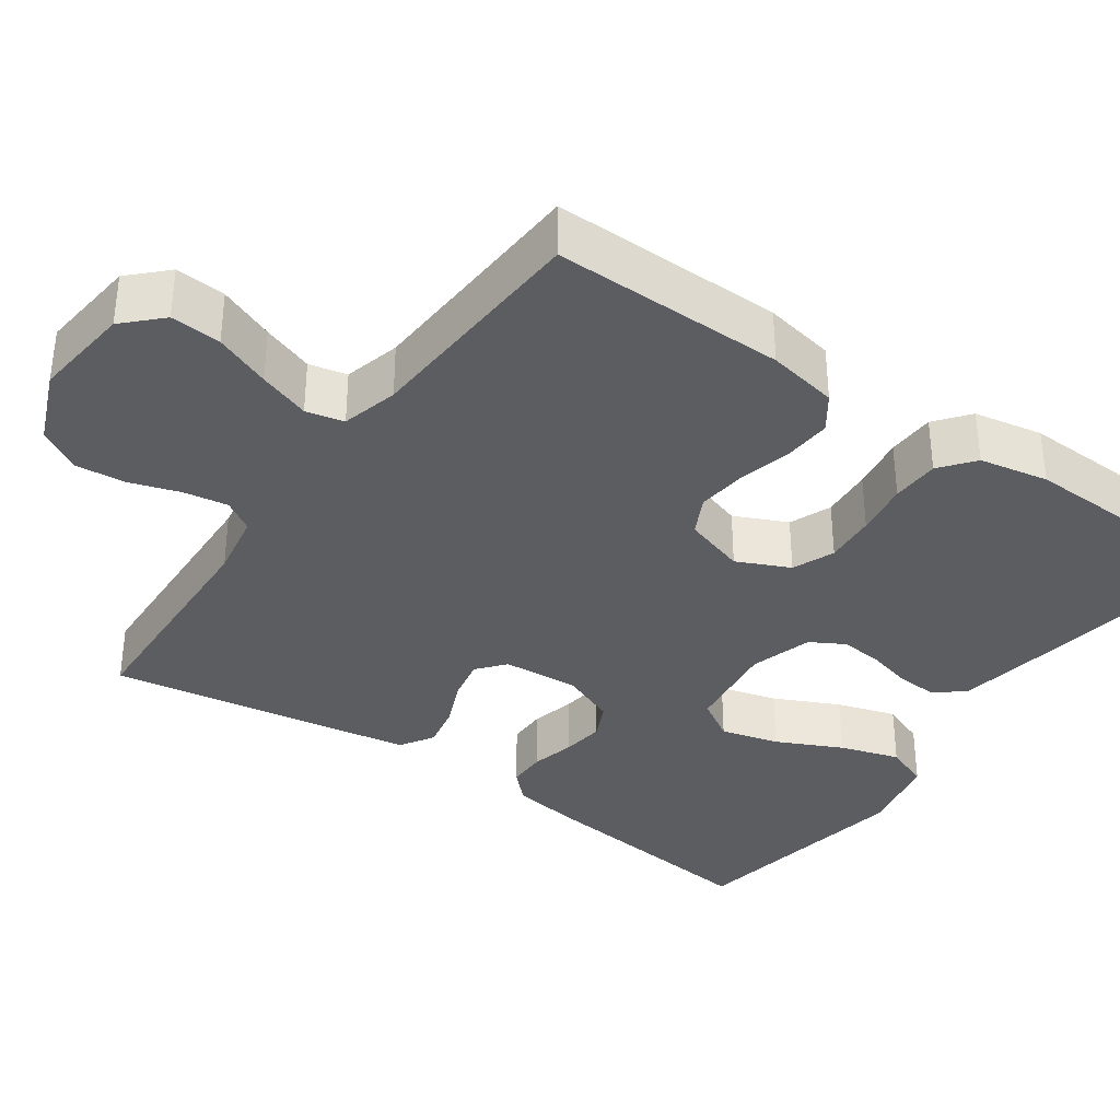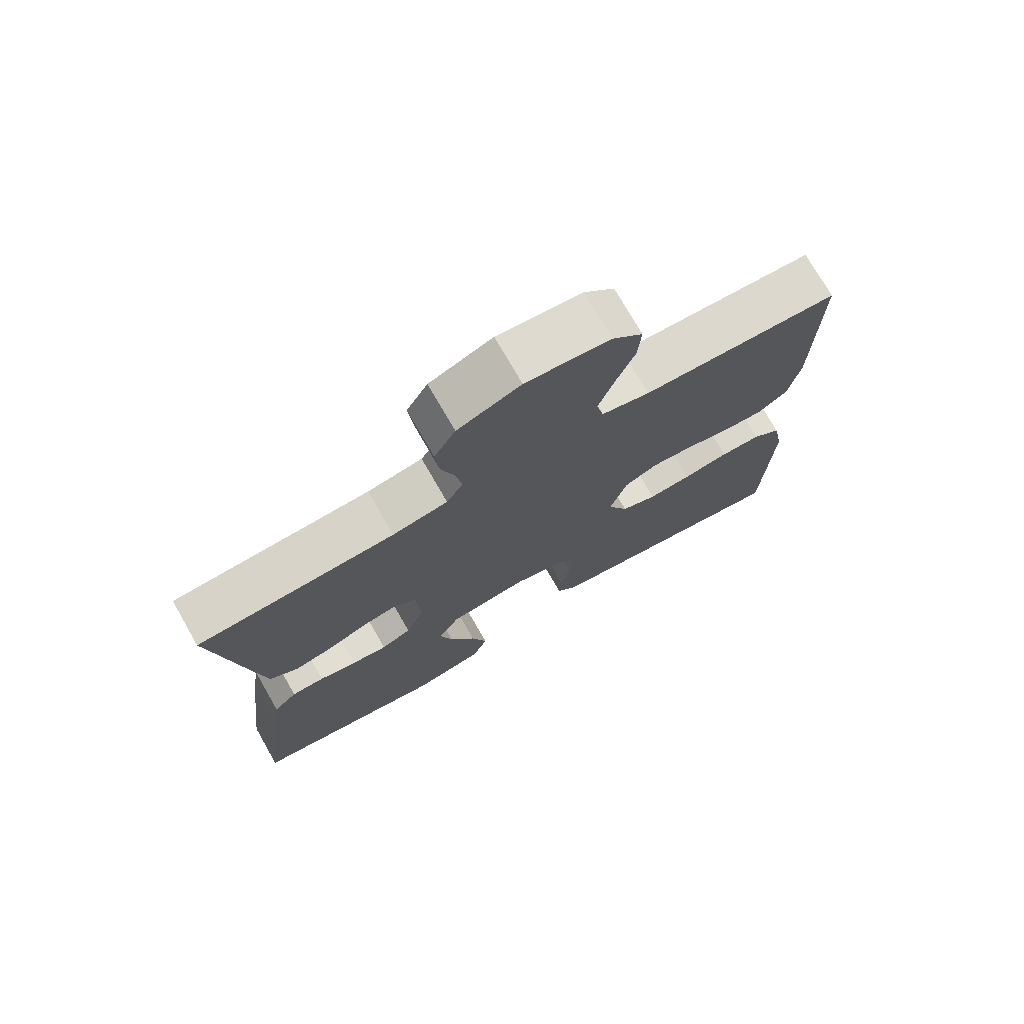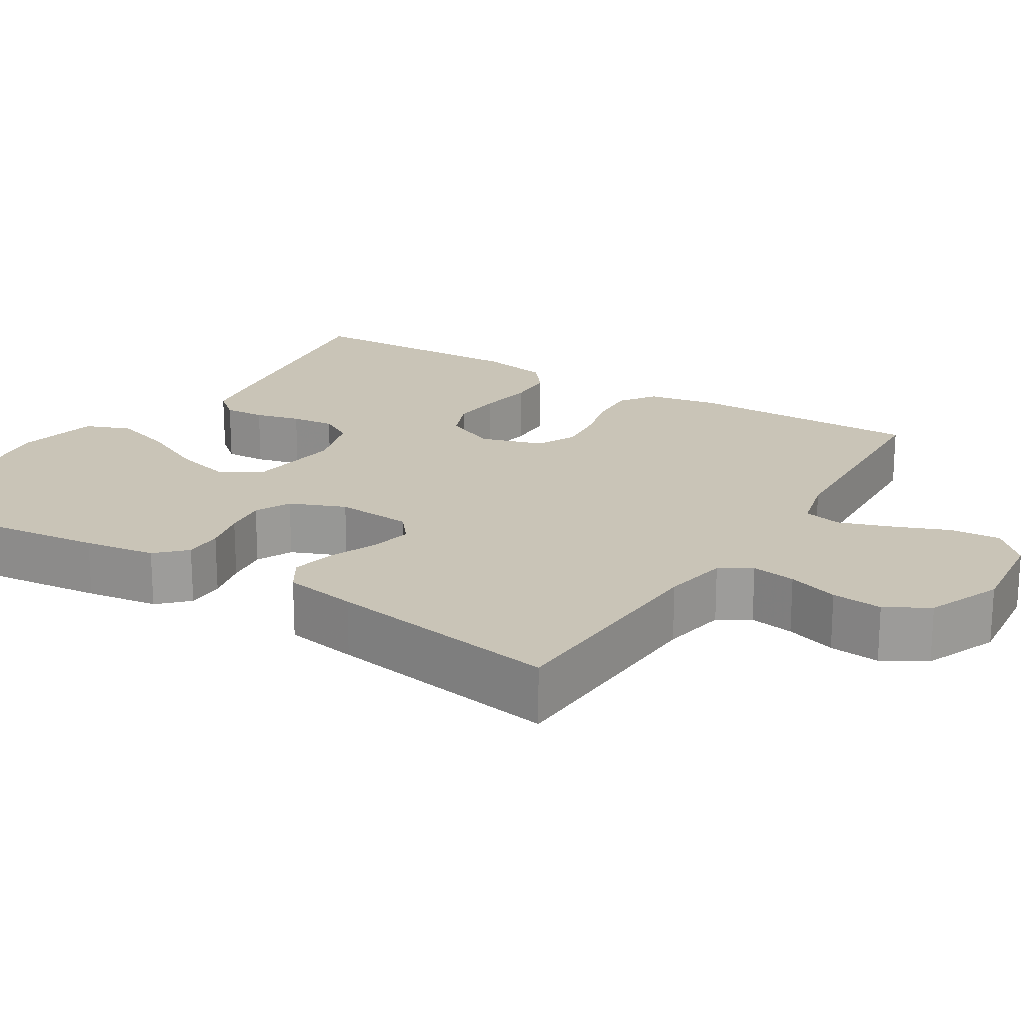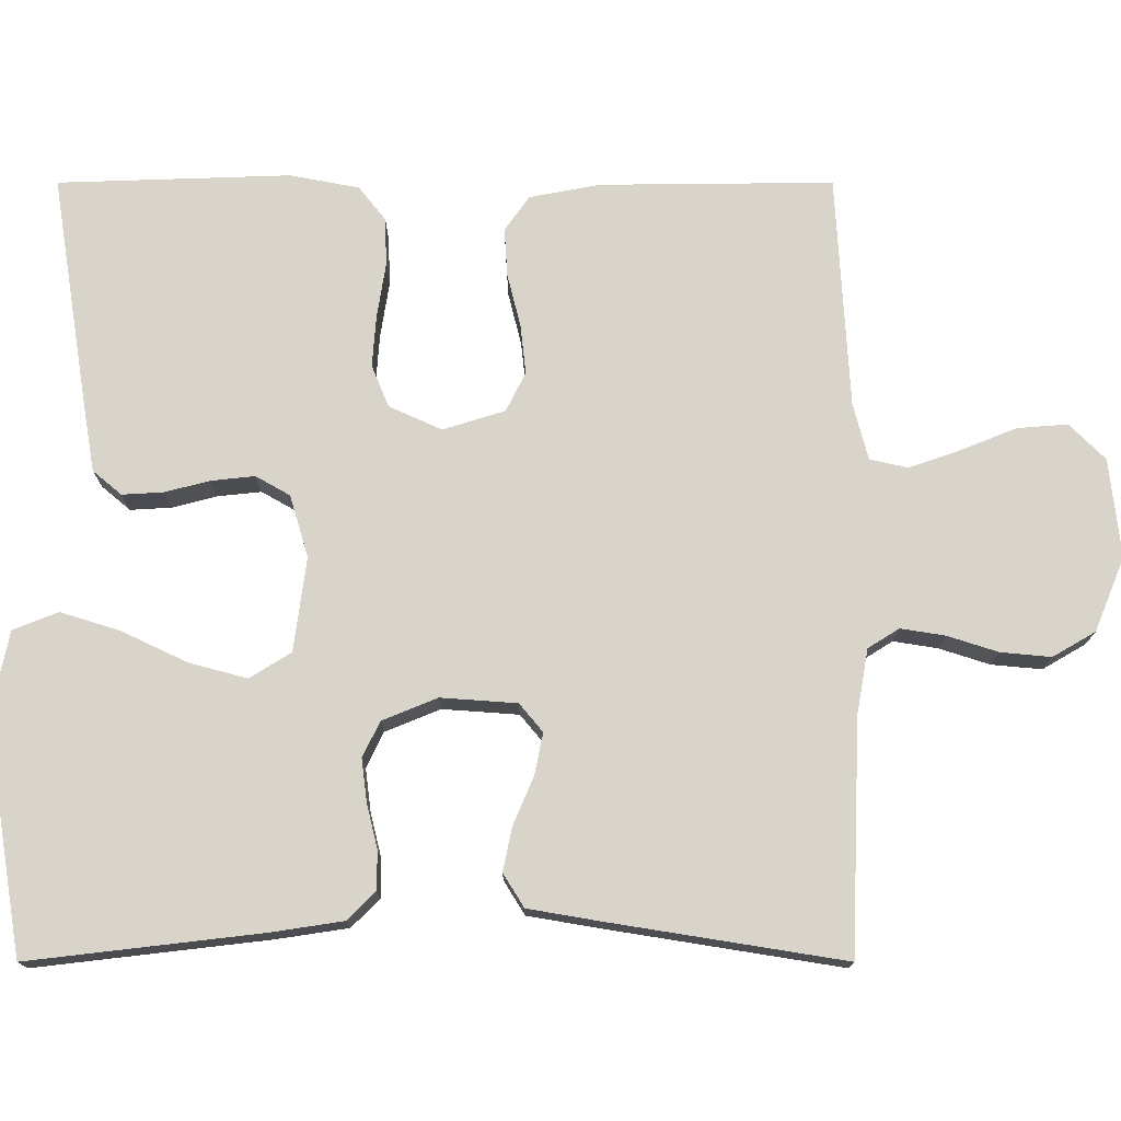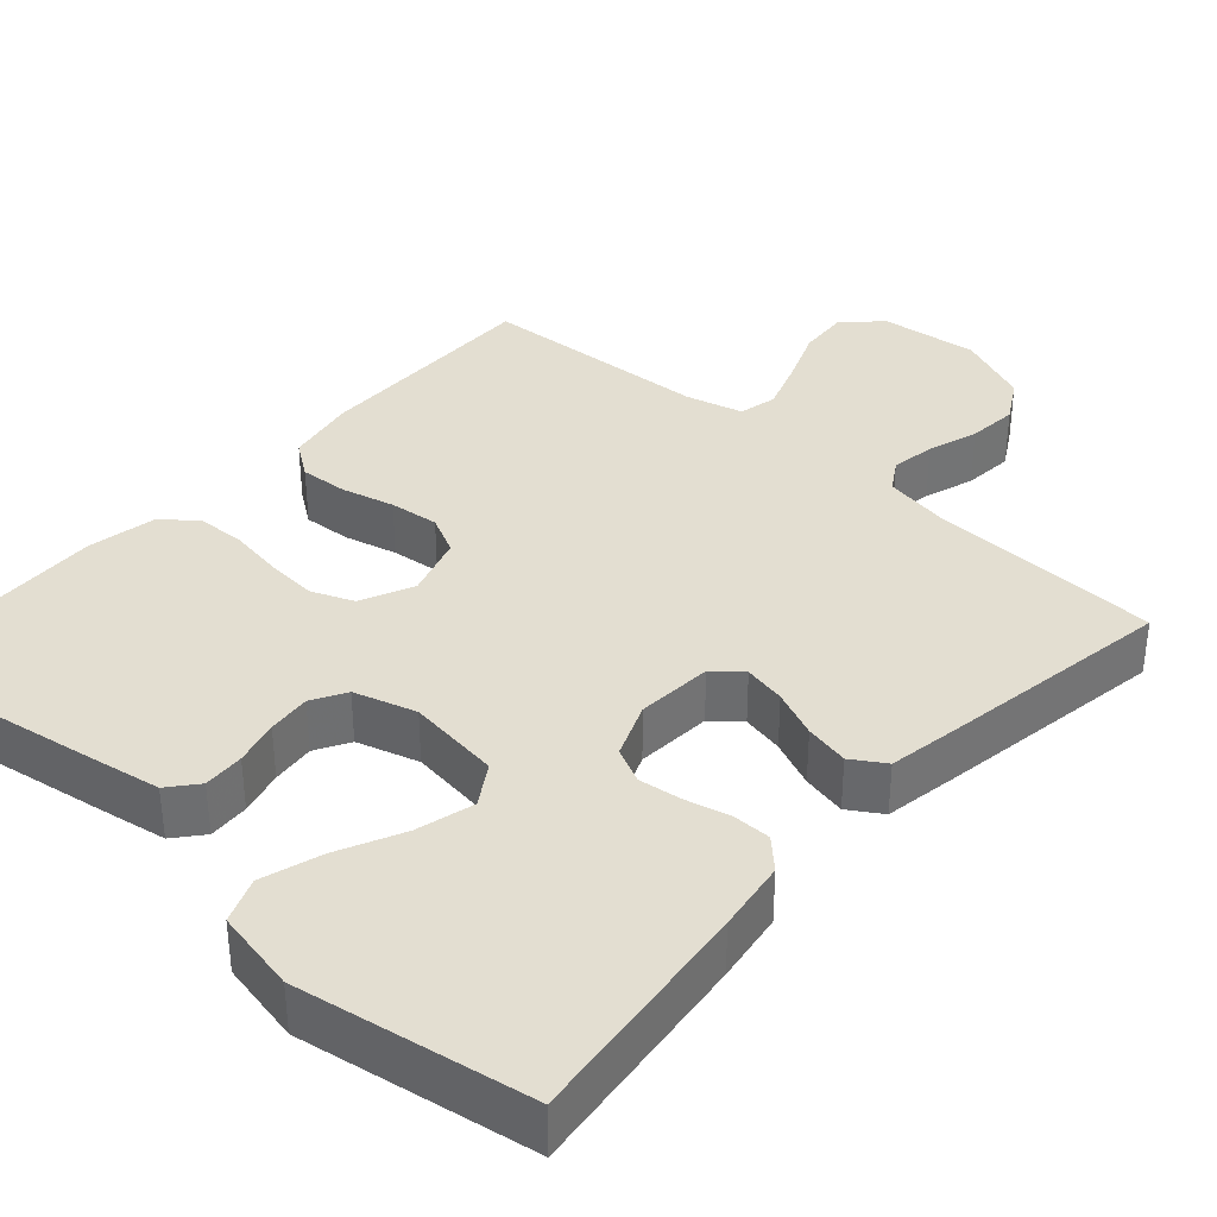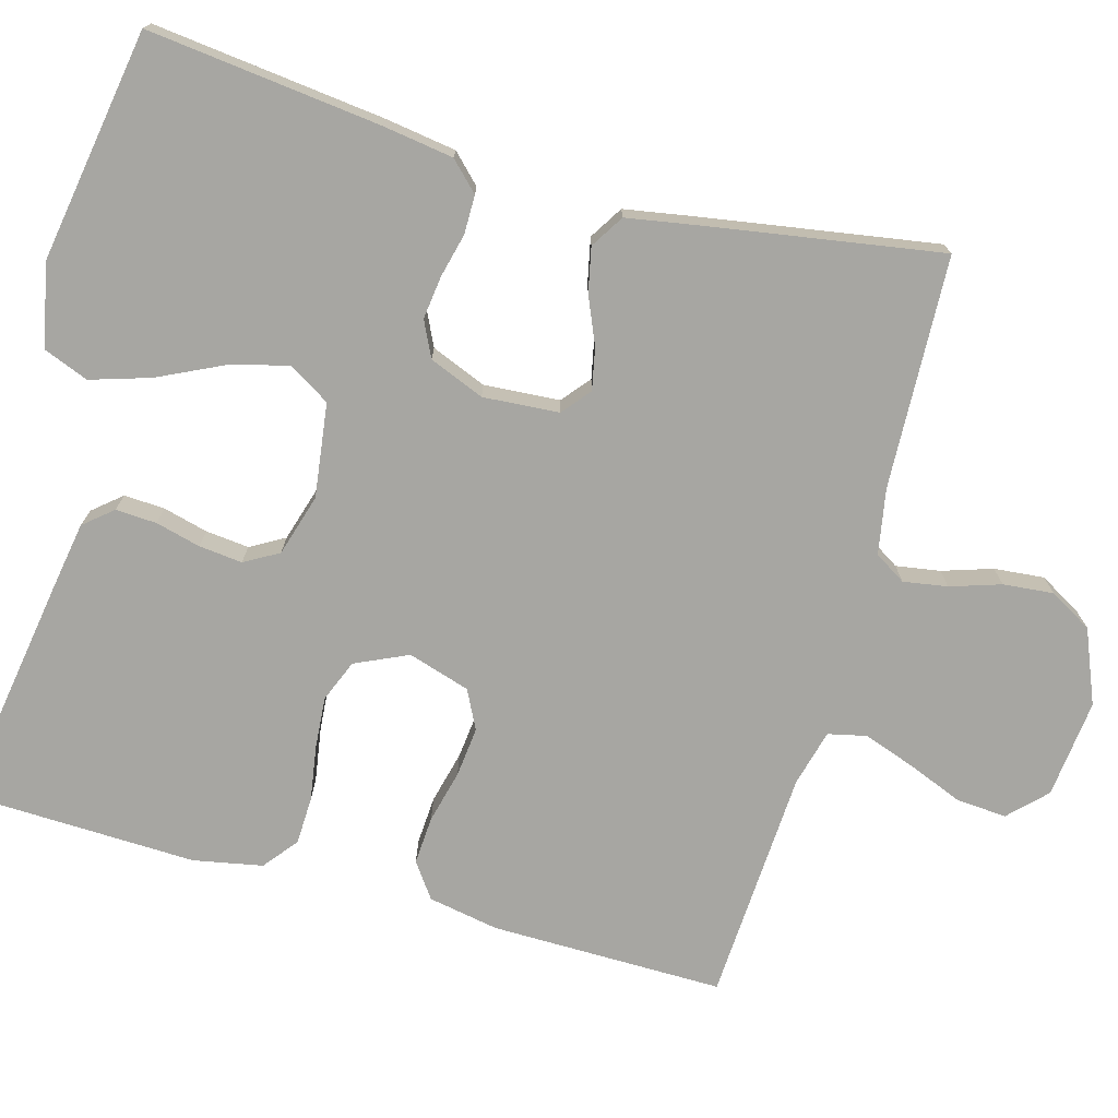
<metadata>
{"format":"obj","ext":"obj","renderer":"f3d","projection":"perspective","resolution":1024,"background":"white","views":[{"elev":-35.6,"azim":54.9,"up":"+Y"},{"elev":74.5,"azim":-29.9,"up":"+Z"},{"elev":19.9,"azim":-58.0,"up":"+Y"},{"elev":75.2,"azim":-90.0,"up":"+Y"},{"elev":36.2,"azim":-138.2,"up":"+Y"},{"elev":-74.0,"azim":-105.5,"up":"+Y"}]}
</metadata>
<code>
v 0.5 0.07 -0.5
v 0.2 0.07 -0.452
v 0.112 0.07 -0.437
v 0.081 0.07 -0.4
v 0.084 0.07 -0.347
v 0.099 0.07 -0.289
v 0.105 0.07 -0.233
v 0.08 0.07 -0.189
v 0 0.07 -0.165
v -0.121 0.07 -0.181
v -0.154 0.07 -0.234
v -0.134 0.07 -0.309
v -0.094 0.07 -0.393
v -0.07 0.07 -0.47
v -0.093 0.07 -0.528
v -0.2 0.07 -0.55
v -0.5 0.07 -0.5
v -0.465 0.07 -0.2
v -0.451 0.07 -0.108
v -0.415 0.07 -0.072
v -0.365 0.07 -0.072
v -0.308 0.07 -0.086
v -0.253 0.07 -0.093
v -0.207 0.07 -0.071
v -0.178 0.07 0
v -0.185 0.07 0.098
v -0.221 0.07 0.128
v -0.275 0.07 0.117
v -0.336 0.07 0.091
v -0.393 0.07 0.079
v -0.436 0.07 0.106
v -0.452 0.07 0.2
v -0.5 0.07 0.5
v -0.2 0.07 0.512
v -0.116 0.07 0.527
v -0.091 0.07 0.567
v -0.1 0.07 0.624
v -0.121 0.07 0.689
v -0.127 0.07 0.754
v -0.095 0.07 0.809
v 0 0.07 0.848
v 0.127 0.07 0.834
v 0.173 0.07 0.788
v 0.168 0.07 0.723
v 0.139 0.07 0.651
v 0.116 0.07 0.585
v 0.127 0.07 0.536
v 0.2 0.07 0.517
v 0.5 0.07 0.5
v 0.497 0.07 0.2
v 0.48 0.07 0.109
v 0.435 0.07 0.077
v 0.373 0.07 0.081
v 0.305 0.07 0.098
v 0.241 0.07 0.105
v 0.191 0.07 0.08
v 0.166 0.07 0
v 0.197 0.07 -0.068
v 0.251 0.07 -0.09
v 0.317 0.07 -0.085
v 0.387 0.07 -0.074
v 0.449 0.07 -0.076
v 0.493 0.07 -0.111
v 0.51 0.07 -0.2
v 0.5 0 -0.5
v 0.2 0 -0.452
v 0.112 0 -0.437
v 0.081 0 -0.4
v 0.084 0 -0.347
v 0.099 0 -0.289
v 0.105 0 -0.233
v 0.08 0 -0.189
v 0 0 -0.165
v -0.121 0 -0.181
v -0.154 0 -0.234
v -0.134 0 -0.309
v -0.094 0 -0.393
v -0.07 0 -0.47
v -0.093 0 -0.528
v -0.2 0 -0.55
v -0.5 0 -0.5
v -0.465 0 -0.2
v -0.451 0 -0.108
v -0.415 0 -0.072
v -0.365 0 -0.072
v -0.308 0 -0.086
v -0.253 0 -0.093
v -0.207 0 -0.071
v -0.178 0 0
v -0.185 0 0.098
v -0.221 0 0.128
v -0.275 0 0.117
v -0.336 0 0.091
v -0.393 0 0.079
v -0.436 0 0.106
v -0.452 0 0.2
v -0.5 0 0.5
v -0.2 0 0.512
v -0.116 0 0.527
v -0.091 0 0.567
v -0.1 0 0.624
v -0.121 0 0.689
v -0.127 0 0.754
v -0.095 0 0.809
v 0 0 0.848
v 0.127 0 0.834
v 0.173 0 0.788
v 0.168 0 0.723
v 0.139 0 0.651
v 0.116 0 0.585
v 0.127 0 0.536
v 0.2 0 0.517
v 0.5 0 0.5
v 0.497 0 0.2
v 0.48 0 0.109
v 0.435 0 0.077
v 0.373 0 0.081
v 0.305 0 0.098
v 0.241 0 0.105
v 0.191 0 0.08
v 0.166 0 0
v 0.197 0 -0.068
v 0.251 0 -0.09
v 0.317 0 -0.085
v 0.387 0 -0.074
v 0.449 0 -0.076
v 0.493 0 -0.111
v 0.51 0 -0.2
f 4 5 6
f 3 4 6
f 2 3 6
f 1 2 6
f 64 1 6
f 63 64 6
f 62 63 6
f 61 62 6
f 60 61 6
f 59 60 6 7
f 58 59 7 8
f 57 58 8 9
f 56 57 9 10
f 52 53 54
f 51 52 54
f 50 51 54
f 49 50 54
f 48 49 54
f 47 48 54 55
f 43 44 45
f 42 43 45
f 41 42 45
f 40 41 45
f 39 40 45
f 38 39 45
f 37 38 45
f 36 37 45 46
f 35 36 46 47
f 32 33 34
f 31 32 34
f 30 31 34
f 29 30 34
f 28 29 34
f 34 35 47
f 28 34 47
f 27 28 47
f 20 21 22
f 19 20 22
f 18 19 22
f 17 18 22
f 16 17 22
f 15 16 22
f 14 15 22
f 13 14 22
f 12 13 22
f 11 12 22 23
f 10 11 23 24
f 47 55 56
f 27 47 56
f 26 27 56
f 25 26 56 10
f 10 24 25
f 70 69 68
f 70 68 67
f 70 67 66
f 70 66 65
f 70 65 128
f 70 128 127
f 70 127 126
f 70 126 125
f 70 125 124
f 71 70 124 123
f 72 71 123 122
f 73 72 122 121
f 74 73 121 120
f 118 117 116
f 118 116 115
f 118 115 114
f 118 114 113
f 118 113 112
f 119 118 112 111
f 109 108 107
f 109 107 106
f 109 106 105
f 109 105 104
f 109 104 103
f 109 103 102
f 109 102 101
f 110 109 101 100
f 111 110 100 99
f 98 97 96
f 98 96 95
f 98 95 94
f 98 94 93
f 98 93 92
f 111 99 98
f 111 98 92
f 111 92 91
f 86 85 84
f 86 84 83
f 86 83 82
f 86 82 81
f 86 81 80
f 86 80 79
f 86 79 78
f 86 78 77
f 86 77 76
f 87 86 76 75
f 88 87 75 74
f 120 119 111
f 120 111 91
f 120 91 90
f 74 120 90 89
f 89 88 74
f 1 65 66 2
f 2 66 67 3
f 3 67 68 4
f 4 68 69 5
f 5 69 70 6
f 6 70 71 7
f 7 71 72 8
f 8 72 73 9
f 9 73 74 10
f 10 74 75 11
f 11 75 76 12
f 12 76 77 13
f 13 77 78 14
f 14 78 79 15
f 15 79 80 16
f 16 80 81 17
f 17 81 82 18
f 18 82 83 19
f 19 83 84 20
f 20 84 85 21
f 21 85 86 22
f 22 86 87 23
f 23 87 88 24
f 24 88 89 25
f 25 89 90 26
f 26 90 91 27
f 27 91 92 28
f 28 92 93 29
f 29 93 94 30
f 30 94 95 31
f 31 95 96 32
f 32 96 97 33
f 33 97 98 34
f 34 98 99 35
f 35 99 100 36
f 36 100 101 37
f 37 101 102 38
f 38 102 103 39
f 39 103 104 40
f 40 104 105 41
f 41 105 106 42
f 42 106 107 43
f 43 107 108 44
f 44 108 109 45
f 45 109 110 46
f 46 110 111 47
f 47 111 112 48
f 48 112 113 49
f 49 113 114 50
f 50 114 115 51
f 51 115 116 52
f 52 116 117 53
f 53 117 118 54
f 54 118 119 55
f 55 119 120 56
f 56 120 121 57
f 57 121 122 58
f 58 122 123 59
f 59 123 124 60
f 60 124 125 61
f 61 125 126 62
f 62 126 127 63
f 63 127 128 64
f 64 128 65 1

</code>
